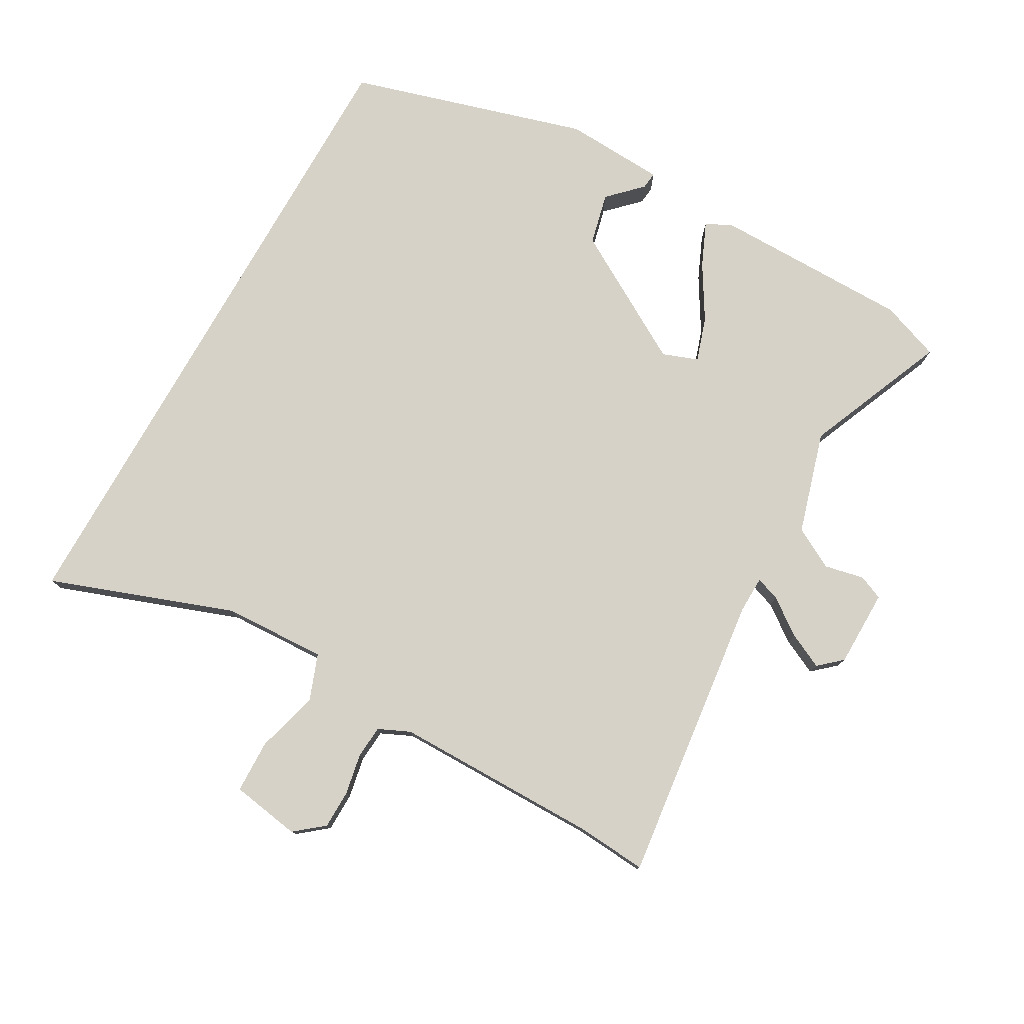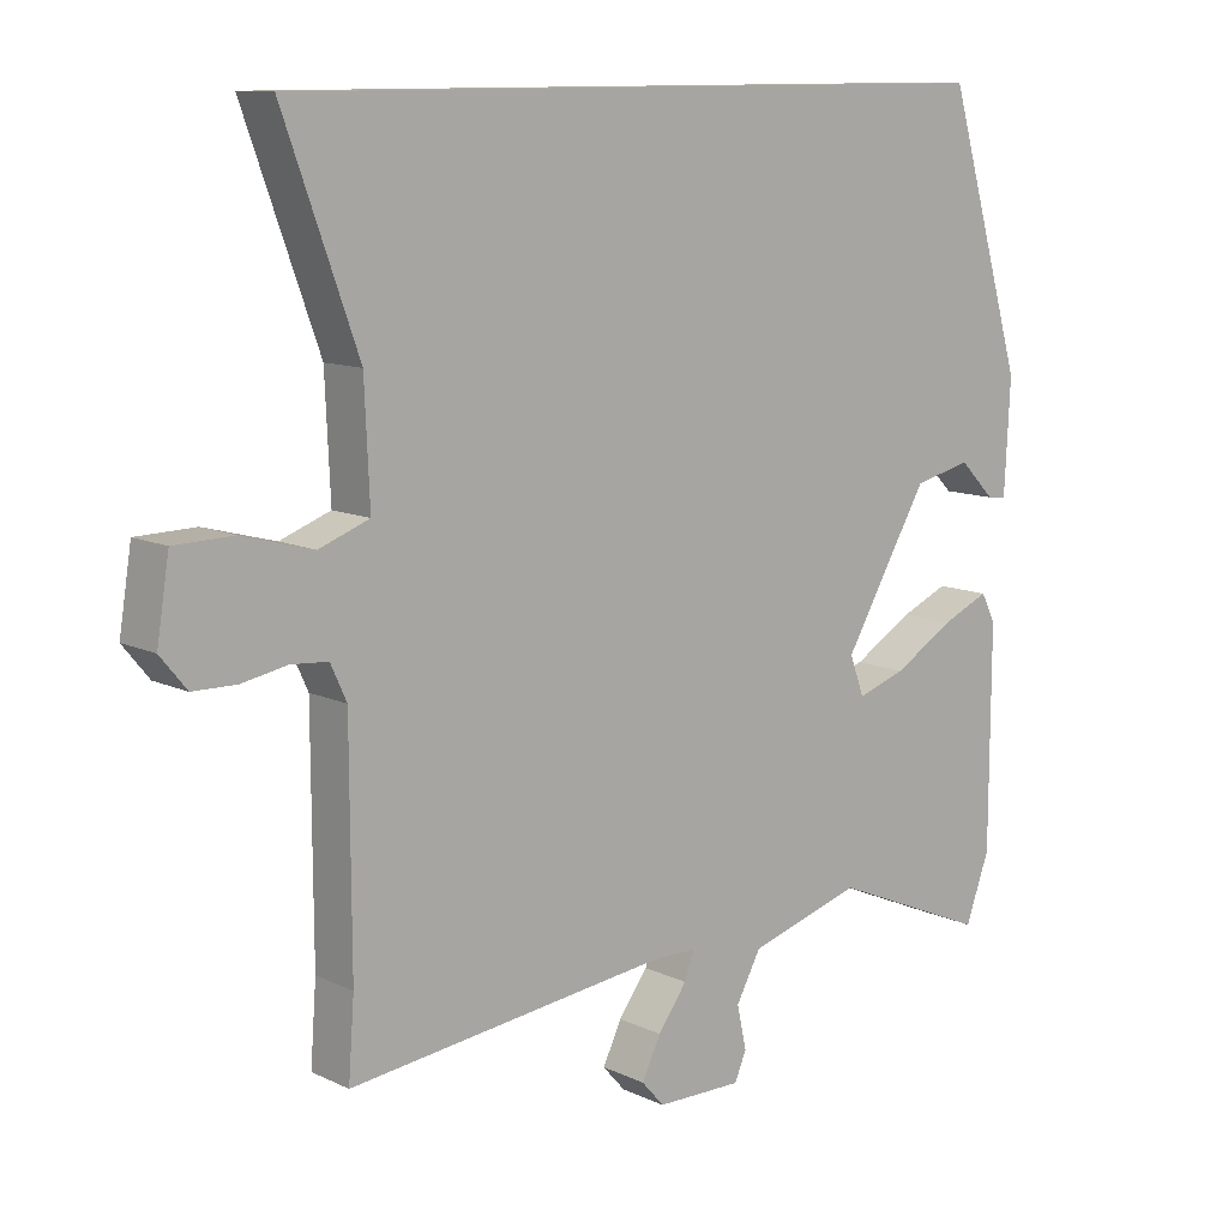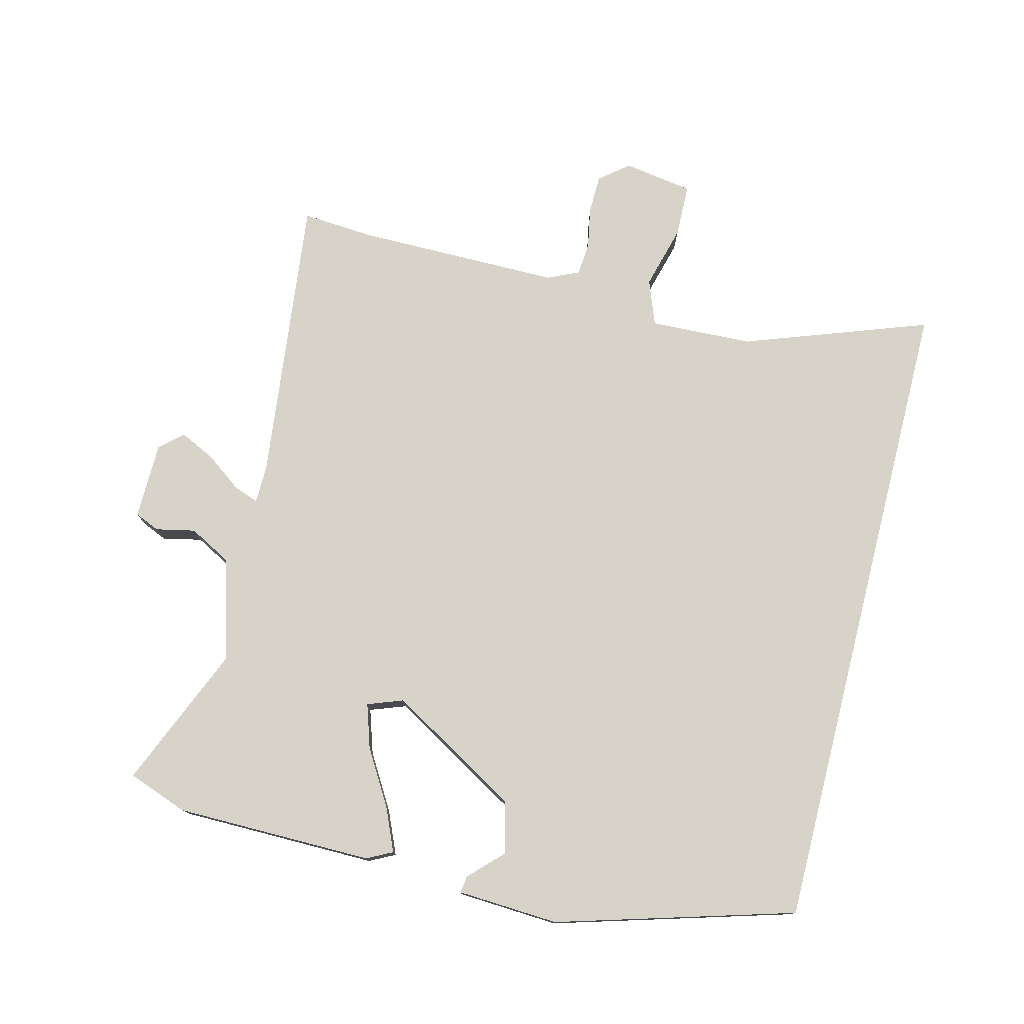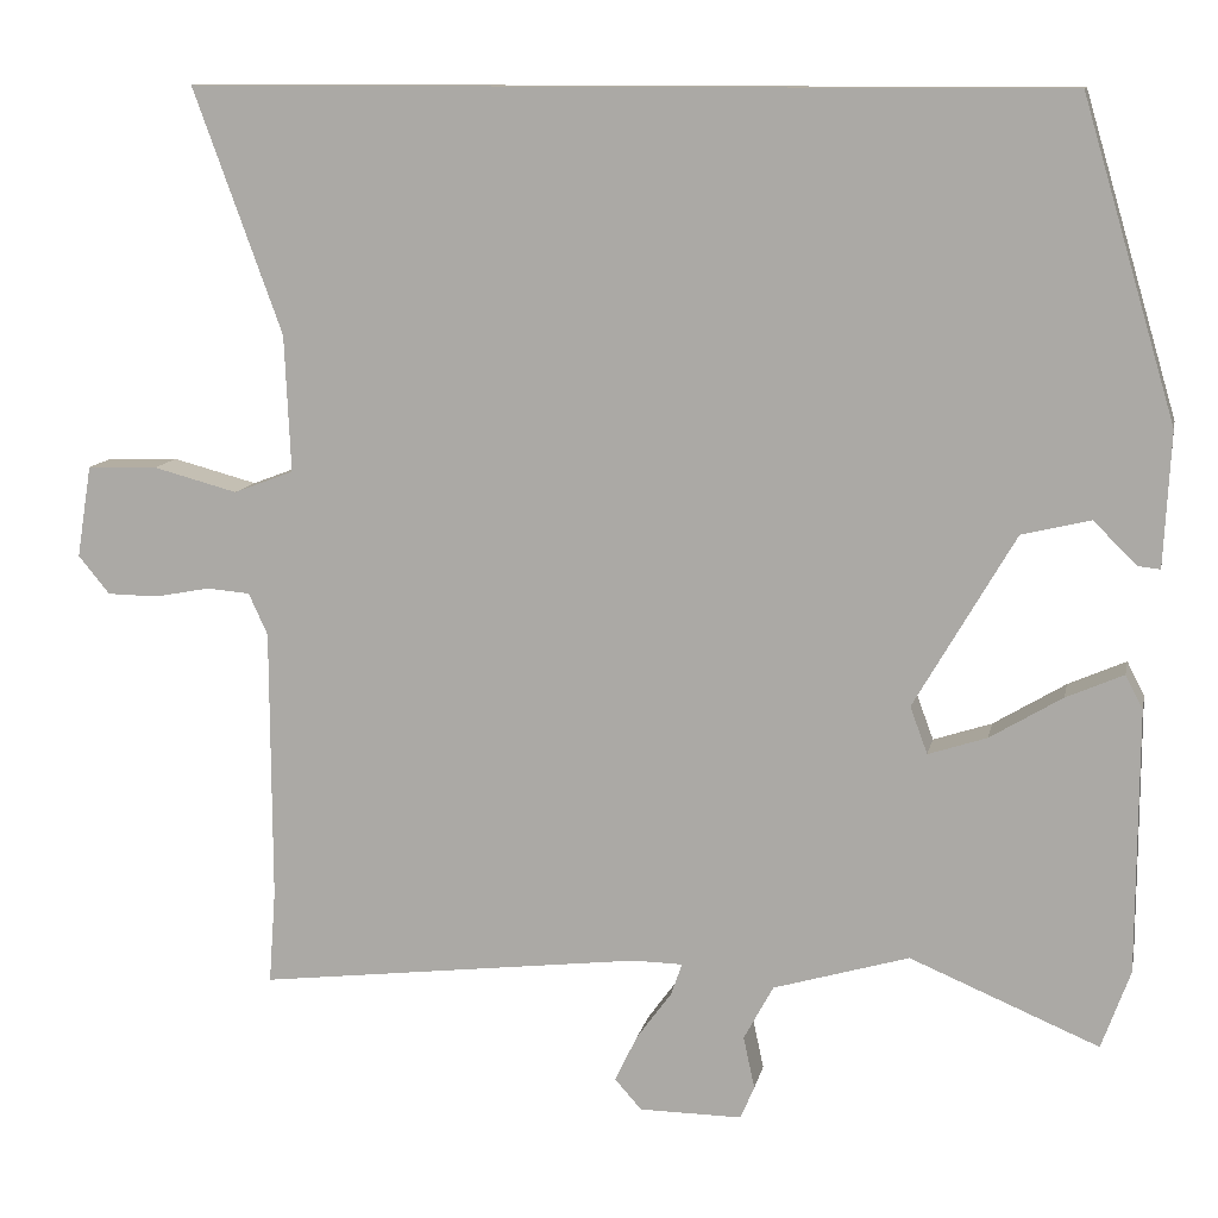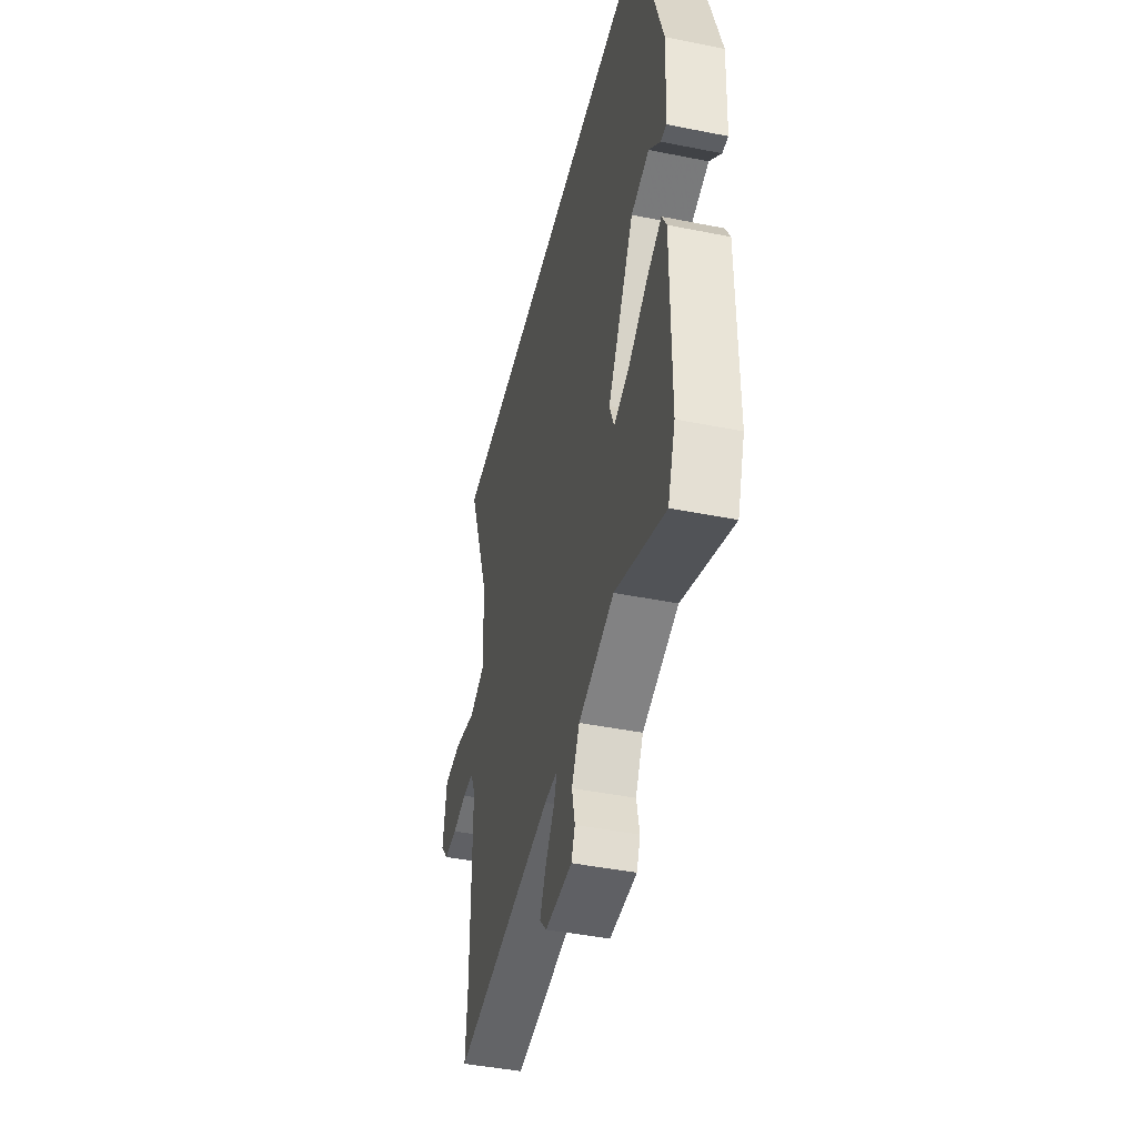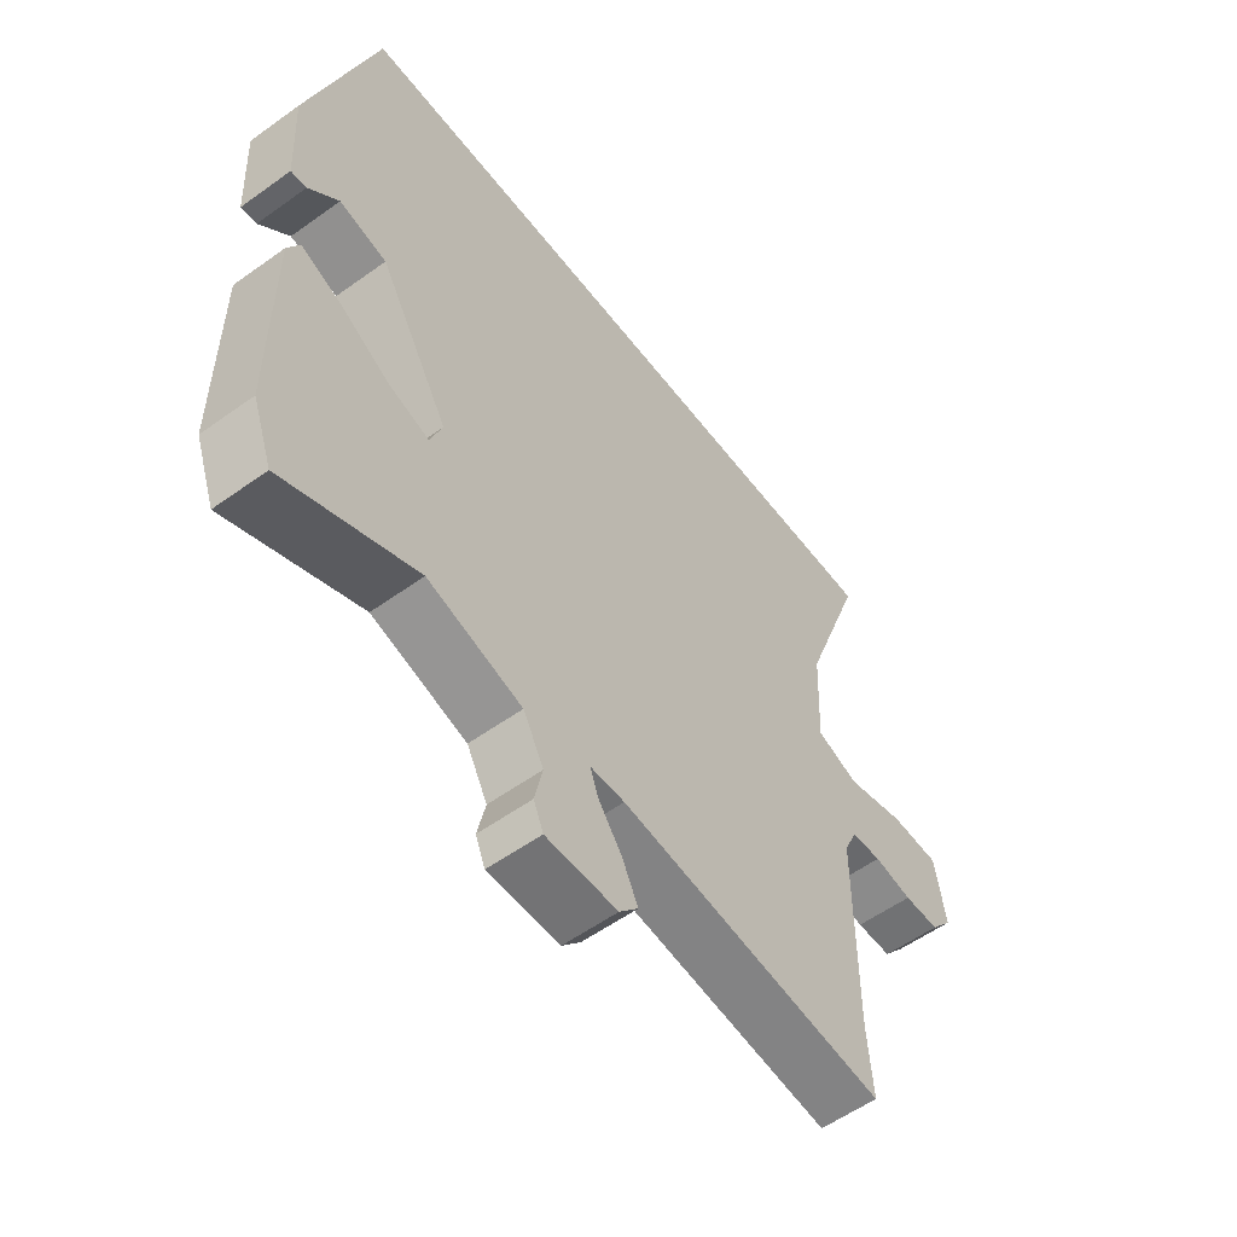
<metadata>
{"format":"obj","ext":"obj","renderer":"f3d","projection":"perspective","resolution":1024,"background":"white","views":[{"elev":78.0,"azim":119.5,"up":"+Y"},{"elev":11.0,"azim":139.0,"up":"+Z"},{"elev":76.9,"azim":-75.7,"up":"+Y"},{"elev":11.3,"azim":-168.5,"up":"+Z"},{"elev":-44.5,"azim":-103.1,"up":"+Z"},{"elev":-56.3,"azim":-53.0,"up":"+Z"}]}
</metadata>
<code>
v 0.572 0.07 0.5
v 0.47 0.07 0.219
v 0.463 0.07 0.062
v 0.532 0.07 0.036
v 0.629 0.07 0.062
v 0.71 0.07 0.06
v 0.727 0.07 -0.046
v 0.691 0.07 -0.09
v 0.632 0.07 -0.091
v 0.569 0.07 -0.079
v 0.519 0.07 -0.083
v 0.497 0.07 -0.131
v 0.496 0.07 -0.445
v 0.504 0.07 -0.553
v 0.061 0.07 -0.5
v 0.004 0.07 -0.501
v 0.017 0.07 -0.538
v 0.057 0.07 -0.593
v 0.083 0.07 -0.647
v 0.052 0.07 -0.682
v -0.066 0.07 -0.683
v -0.082 0.07 -0.645
v -0.069 0.07 -0.585
v -0.103 0.07 -0.522
v -0.259 0.07 -0.476
v -0.476 0.07 -0.567
v -0.509 0.07 -0.476
v -0.51 0.07 -0.174
v -0.49 0.07 -0.135
v -0.424 0.07 -0.164
v -0.341 0.07 -0.214
v -0.274 0.07 -0.236
v -0.254 0.07 -0.182
v -0.37 0.07 0.017
v -0.449 0.07 0.036
v -0.498 0.07 -0.013
v -0.524 0.07 -0.016
v -0.532 0.07 0.138
v -0.425 0.07 0.5
v 0.572 0 0.5
v 0.47 0 0.219
v 0.463 0 0.062
v 0.532 0 0.036
v 0.629 0 0.062
v 0.71 0 0.06
v 0.727 0 -0.046
v 0.691 0 -0.09
v 0.632 0 -0.091
v 0.569 0 -0.079
v 0.519 0 -0.083
v 0.497 0 -0.131
v 0.496 0 -0.445
v 0.504 0 -0.553
v 0.061 0 -0.5
v 0.004 0 -0.501
v 0.017 0 -0.538
v 0.057 0 -0.593
v 0.083 0 -0.647
v 0.052 0 -0.682
v -0.066 0 -0.683
v -0.082 0 -0.645
v -0.069 0 -0.585
v -0.103 0 -0.522
v -0.259 0 -0.476
v -0.476 0 -0.567
v -0.509 0 -0.476
v -0.51 0 -0.174
v -0.49 0 -0.135
v -0.424 0 -0.164
v -0.341 0 -0.214
v -0.274 0 -0.236
v -0.254 0 -0.182
v -0.37 0 0.017
v -0.449 0 0.036
v -0.498 0 -0.013
v -0.524 0 -0.016
v -0.532 0 0.138
v -0.425 0 0.5
f 38 39 1 2
f 35 36 37 38
f 34 35 38 2
f 33 34 2 3
f 32 33 3 4
f 28 29 30 31
f 28 31 32
f 25 26 27 28
f 24 25 28 32
f 20 21 22 23
f 20 23 24
f 17 18 19 20
f 16 17 20 24
f 13 14 15
f 12 13 15 16
f 11 12 16 24
f 7 8 9 10
f 7 10 11
f 6 7 11
f 6 11 24 32
f 4 5 6 32
f 41 40 78 77
f 77 76 75 74
f 41 77 74 73
f 42 41 73 72
f 43 42 72 71
f 70 69 68 67
f 71 70 67
f 67 66 65 64
f 71 67 64 63
f 62 61 60 59
f 63 62 59
f 59 58 57 56
f 63 59 56 55
f 54 53 52
f 55 54 52 51
f 63 55 51 50
f 49 48 47 46
f 50 49 46
f 50 46 45
f 71 63 50 45
f 71 45 44 43
f 1 40 41 2
f 2 41 42 3
f 3 42 43 4
f 4 43 44 5
f 5 44 45 6
f 6 45 46 7
f 7 46 47 8
f 8 47 48 9
f 9 48 49 10
f 10 49 50 11
f 11 50 51 12
f 12 51 52 13
f 13 52 53 14
f 14 53 54 15
f 15 54 55 16
f 16 55 56 17
f 17 56 57 18
f 18 57 58 19
f 19 58 59 20
f 20 59 60 21
f 21 60 61 22
f 22 61 62 23
f 23 62 63 24
f 24 63 64 25
f 25 64 65 26
f 26 65 66 27
f 27 66 67 28
f 28 67 68 29
f 29 68 69 30
f 30 69 70 31
f 31 70 71 32
f 32 71 72 33
f 33 72 73 34
f 34 73 74 35
f 35 74 75 36
f 36 75 76 37
f 37 76 77 38
f 38 77 78 39
f 39 78 40 1

</code>
